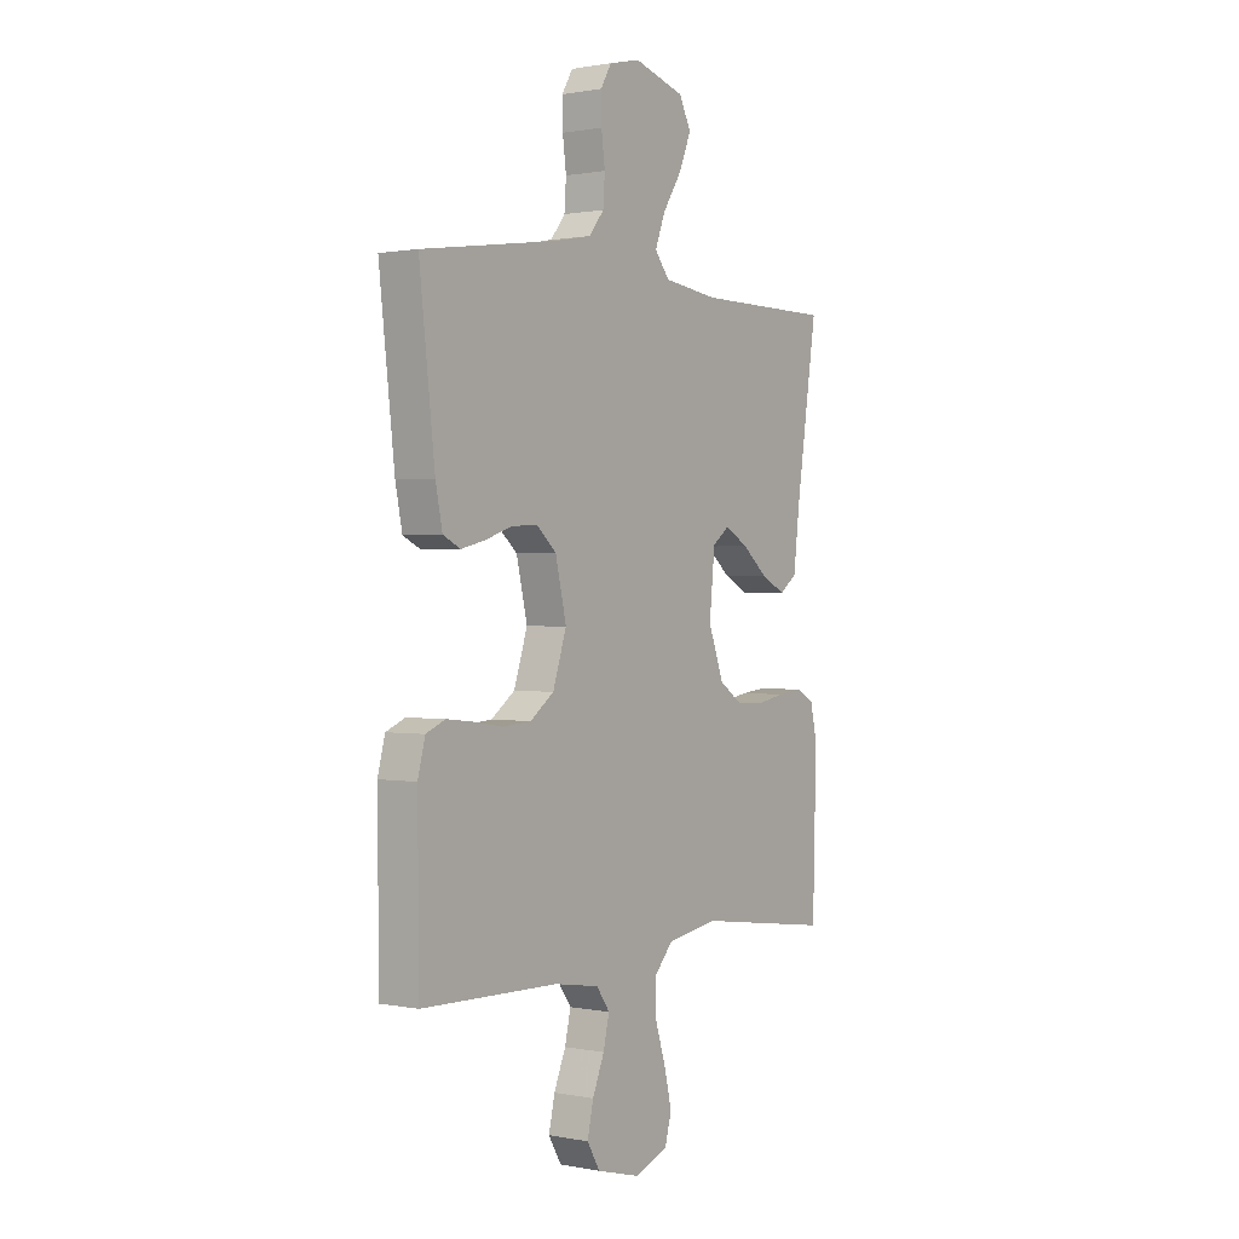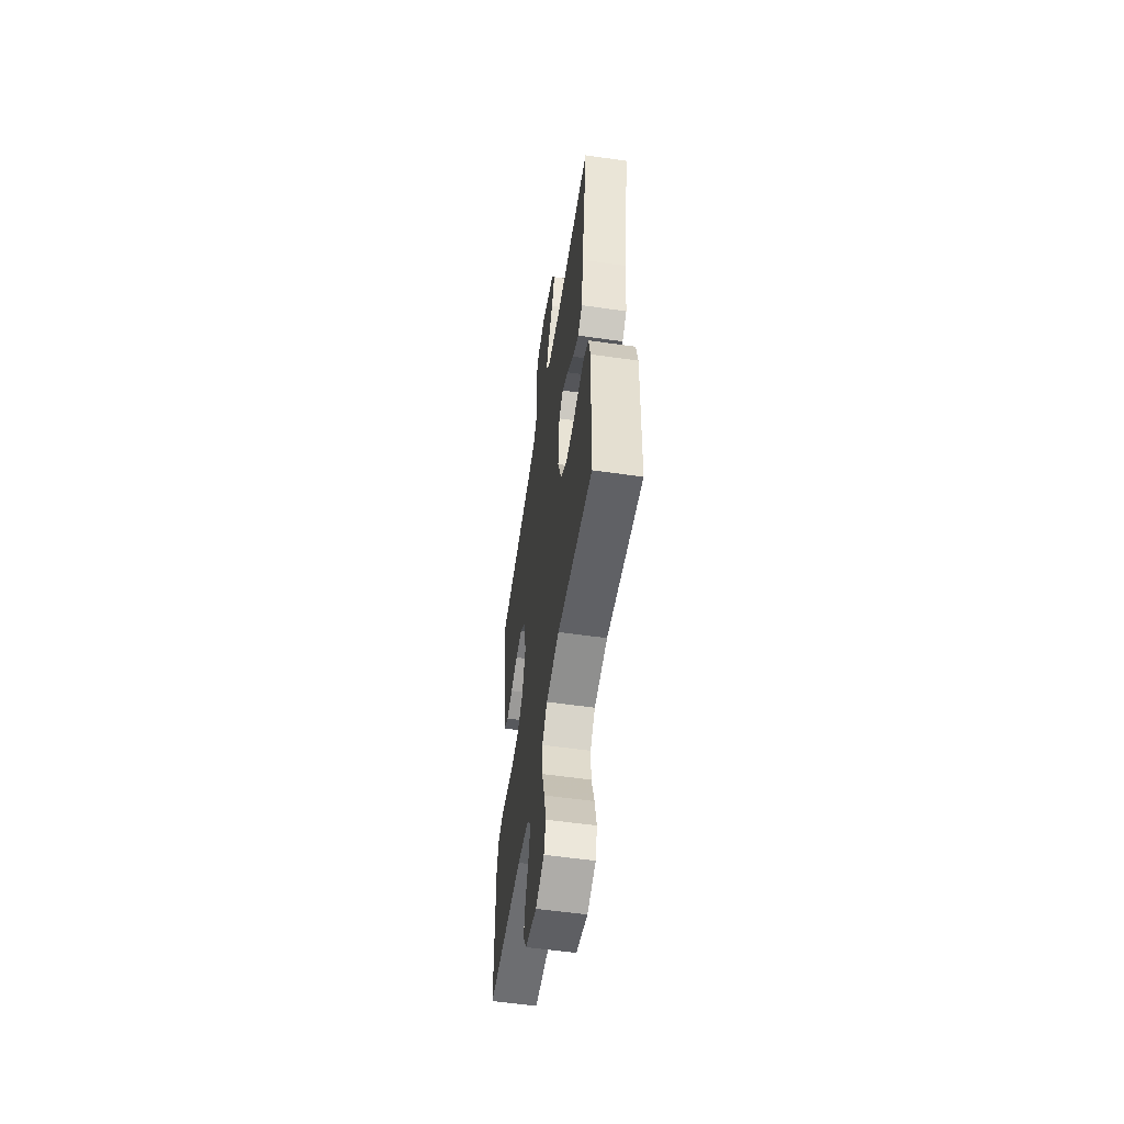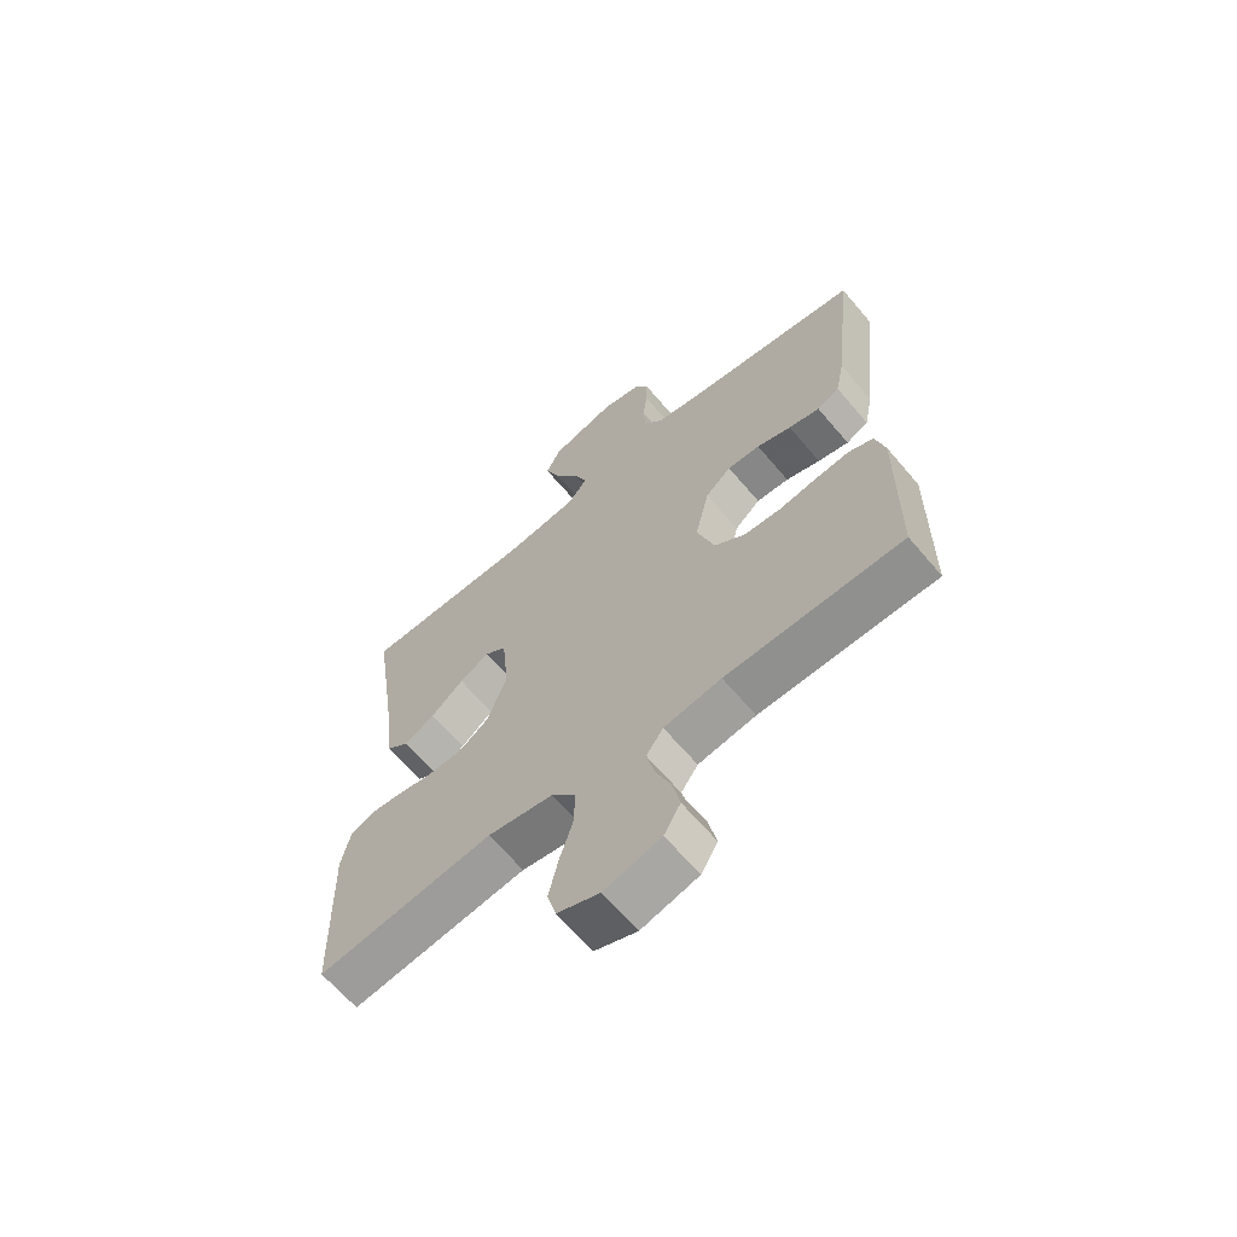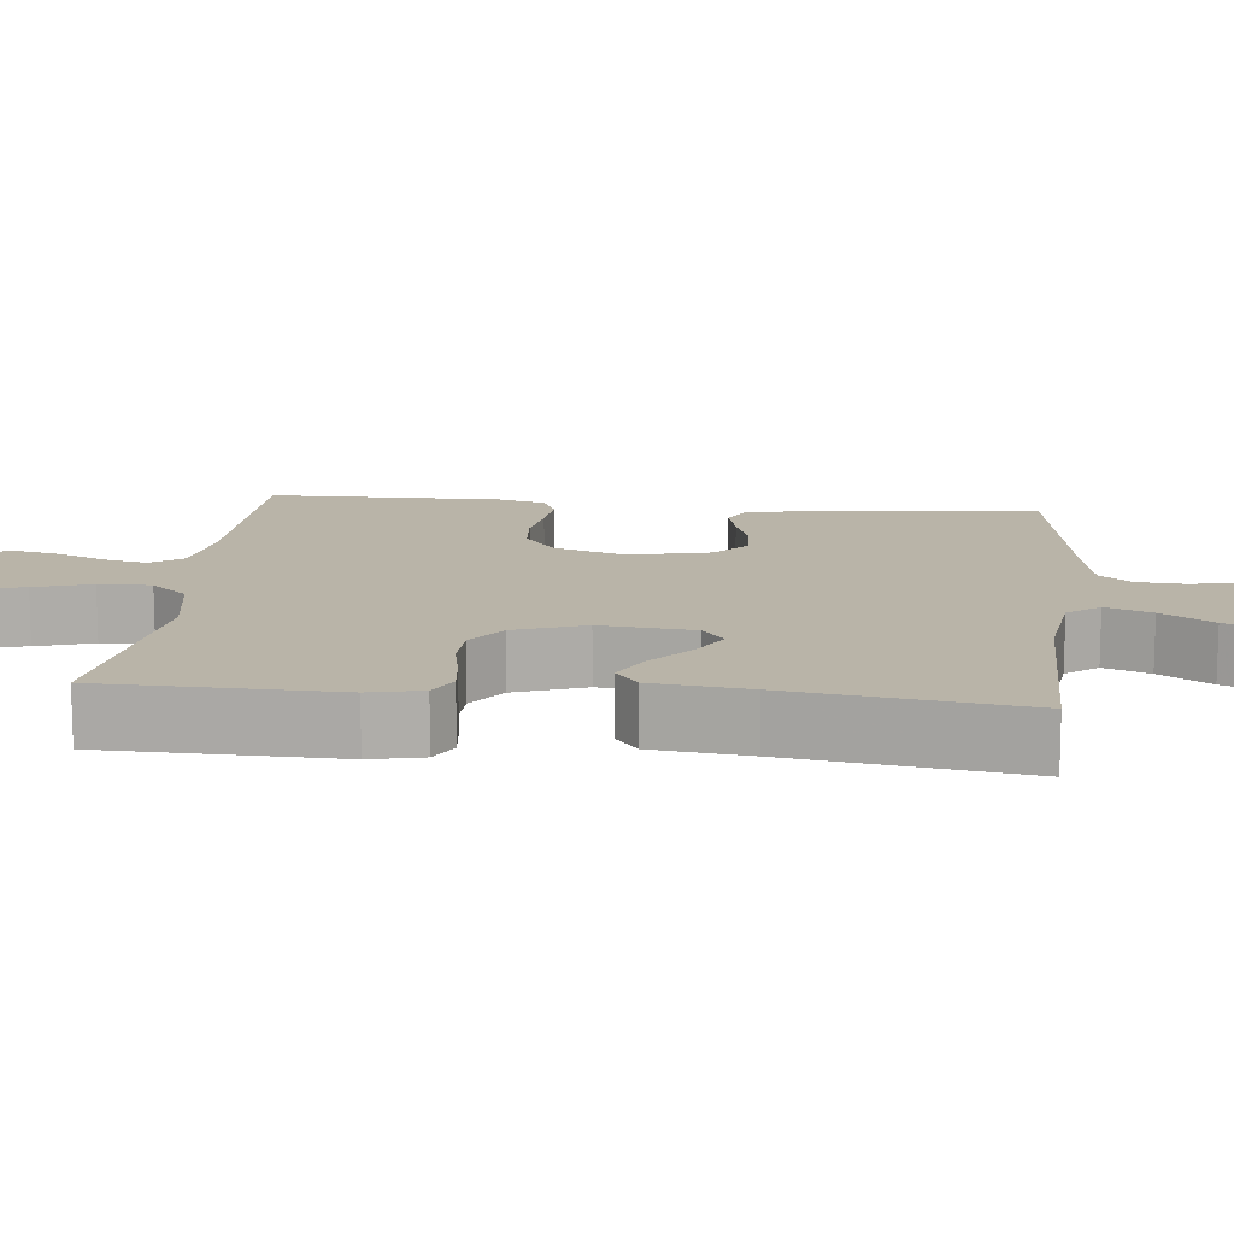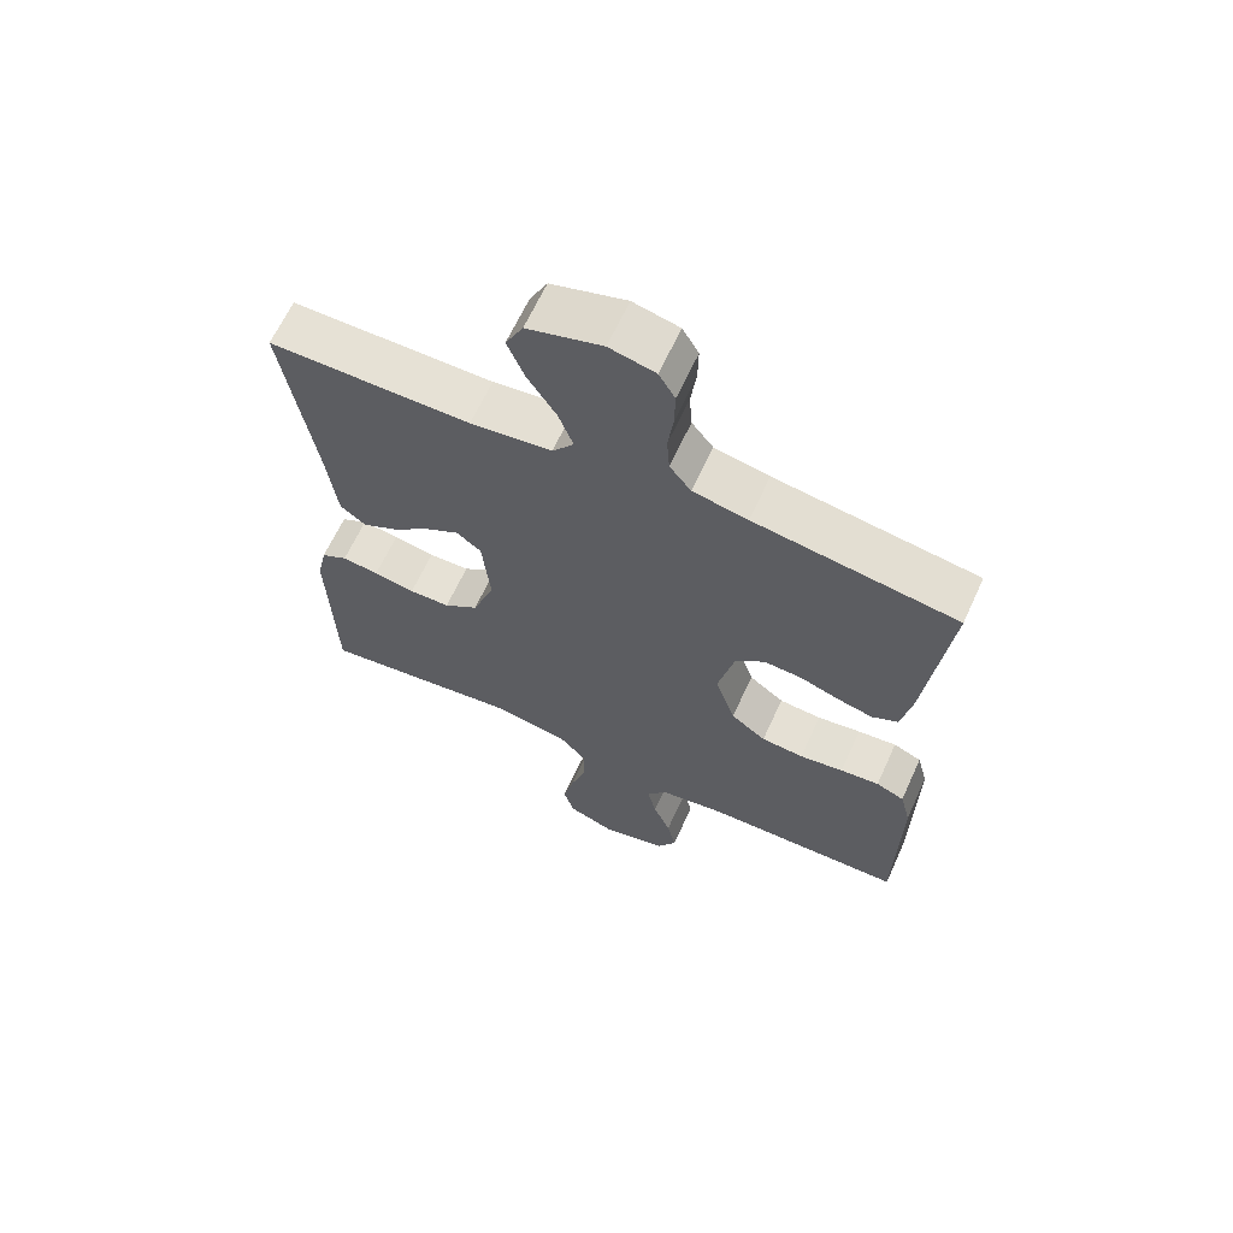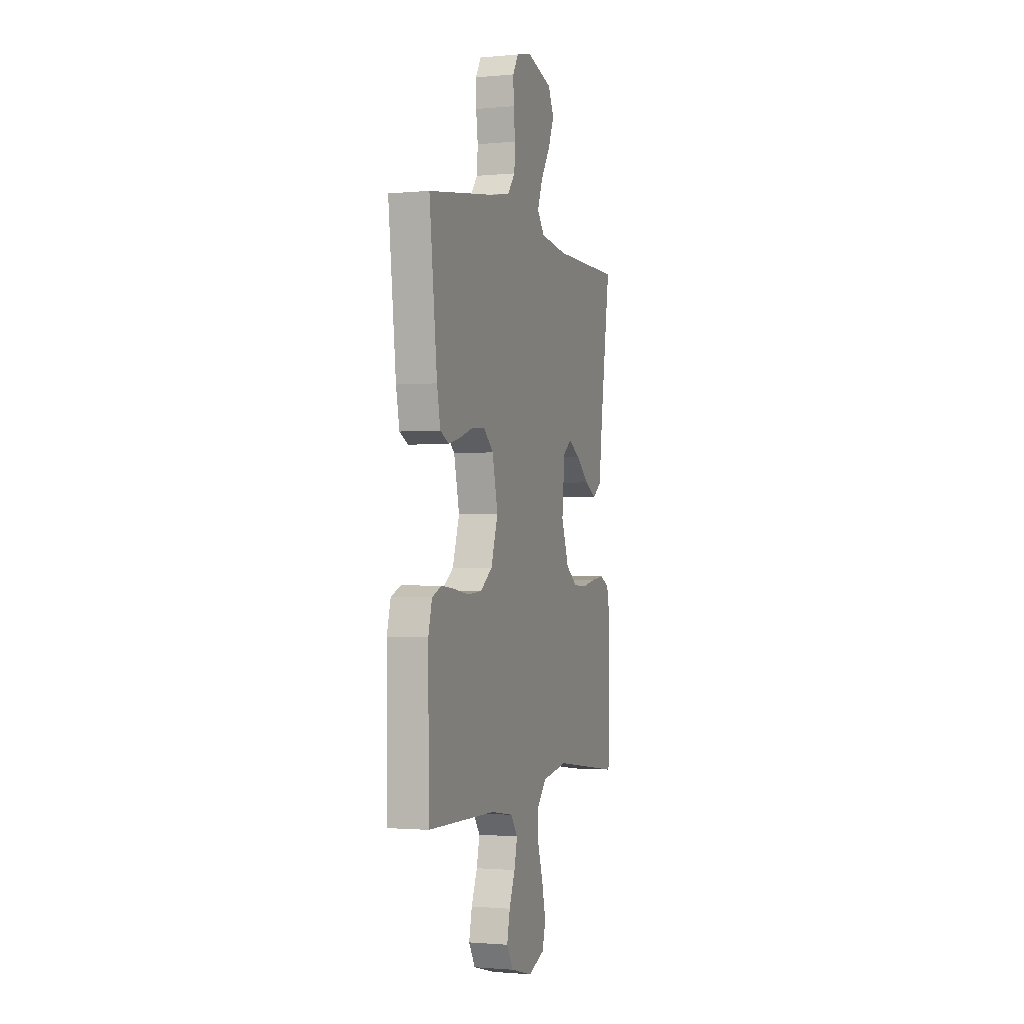
<metadata>
{"format":"obj","ext":"obj","renderer":"f3d","projection":"perspective","resolution":1024,"background":"white","views":[{"elev":0.8,"azim":125.6,"up":"+Z"},{"elev":-55.5,"azim":-98.6,"up":"+Z"},{"elev":-64.8,"azim":40.2,"up":"+Z"},{"elev":13.2,"azim":-84.1,"up":"+Y"},{"elev":64.8,"azim":24.6,"up":"+Z"},{"elev":-1.4,"azim":108.9,"up":"+Z"}]}
</metadata>
<code>
v 0.5 0.07 0.5
v 0.466 0.07 0.2
v 0.451 0.07 0.126
v 0.413 0.07 0.107
v 0.36 0.07 0.12
v 0.301 0.07 0.14
v 0.245 0.07 0.143
v 0.201 0.07 0.104
v 0.177 0.07 0
v 0.207 0.07 -0.092
v 0.259 0.07 -0.131
v 0.322 0.07 -0.136
v 0.387 0.07 -0.126
v 0.445 0.07 -0.12
v 0.487 0.07 -0.138
v 0.503 0.07 -0.2
v 0.5 0.07 -0.5
v 0.2 0.07 -0.506
v 0.102 0.07 -0.522
v 0.073 0.07 -0.563
v 0.086 0.07 -0.62
v 0.112 0.07 -0.683
v 0.125 0.07 -0.743
v 0.097 0.07 -0.791
v 0 0.07 -0.817
v -0.072 0.07 -0.789
v -0.087 0.07 -0.735
v -0.071 0.07 -0.666
v -0.048 0.07 -0.593
v -0.046 0.07 -0.526
v -0.088 0.07 -0.479
v -0.2 0.07 -0.46
v -0.5 0.07 -0.5
v -0.508 0.07 -0.2
v -0.493 0.07 -0.132
v -0.454 0.07 -0.111
v -0.399 0.07 -0.117
v -0.338 0.07 -0.129
v -0.277 0.07 -0.127
v -0.226 0.07 -0.091
v -0.193 0.07 0
v -0.205 0.07 0.121
v -0.242 0.07 0.149
v -0.293 0.07 0.12
v -0.349 0.07 0.073
v -0.402 0.07 0.046
v -0.44 0.07 0.075
v -0.455 0.07 0.2
v -0.5 0.07 0.5
v -0.2 0.07 0.501
v -0.079 0.07 0.517
v -0.047 0.07 0.558
v -0.069 0.07 0.617
v -0.111 0.07 0.683
v -0.137 0.07 0.747
v -0.111 0.07 0.799
v 0 0.07 0.832
v 0.068 0.07 0.816
v 0.092 0.07 0.775
v 0.091 0.07 0.719
v 0.083 0.07 0.658
v 0.087 0.07 0.601
v 0.119 0.07 0.56
v 0.2 0.07 0.544
v 0.5 0 0.5
v 0.466 0 0.2
v 0.451 0 0.126
v 0.413 0 0.107
v 0.36 0 0.12
v 0.301 0 0.14
v 0.245 0 0.143
v 0.201 0 0.104
v 0.177 0 0
v 0.207 0 -0.092
v 0.259 0 -0.131
v 0.322 0 -0.136
v 0.387 0 -0.126
v 0.445 0 -0.12
v 0.487 0 -0.138
v 0.503 0 -0.2
v 0.5 0 -0.5
v 0.2 0 -0.506
v 0.102 0 -0.522
v 0.073 0 -0.563
v 0.086 0 -0.62
v 0.112 0 -0.683
v 0.125 0 -0.743
v 0.097 0 -0.791
v 0 0 -0.817
v -0.072 0 -0.789
v -0.087 0 -0.735
v -0.071 0 -0.666
v -0.048 0 -0.593
v -0.046 0 -0.526
v -0.088 0 -0.479
v -0.2 0 -0.46
v -0.5 0 -0.5
v -0.508 0 -0.2
v -0.493 0 -0.132
v -0.454 0 -0.111
v -0.399 0 -0.117
v -0.338 0 -0.129
v -0.277 0 -0.127
v -0.226 0 -0.091
v -0.193 0 0
v -0.205 0 0.121
v -0.242 0 0.149
v -0.293 0 0.12
v -0.349 0 0.073
v -0.402 0 0.046
v -0.44 0 0.075
v -0.455 0 0.2
v -0.5 0 0.5
v -0.2 0 0.501
v -0.079 0 0.517
v -0.047 0 0.558
v -0.069 0 0.617
v -0.111 0 0.683
v -0.137 0 0.747
v -0.111 0 0.799
v 0 0 0.832
v 0.068 0 0.816
v 0.092 0 0.775
v 0.091 0 0.719
v 0.083 0 0.658
v 0.087 0 0.601
v 0.119 0 0.56
v 0.2 0 0.544
f 58 59 60 61
f 58 61 62
f 57 58 62
f 56 57 62
f 53 54 55 56
f 52 53 56 62
f 51 52 62 63
f 48 49 50
f 48 50 51
f 44 45 46 47
f 43 44 47 48
f 35 36 37 38
f 33 34 35 38
f 32 33 38 39
f 31 32 39 40
f 26 27 28 29
f 24 25 26 29
f 24 29 30
f 21 22 23 24
f 20 21 24 30
f 19 20 30 31
f 15 16 17 18
f 12 13 14 15
f 12 15 18 19
f 3 4 5 6
f 1 2 3 6
f 64 1 6 7
f 63 64 7 8
f 43 48 51 63
f 42 43 63 8
f 41 42 8 9
f 40 41 9 10
f 31 40 10 11
f 11 12 19 31
f 125 124 123 122
f 126 125 122
f 126 122 121
f 126 121 120
f 120 119 118 117
f 126 120 117 116
f 127 126 116 115
f 114 113 112
f 115 114 112
f 111 110 109 108
f 112 111 108 107
f 102 101 100 99
f 102 99 98 97
f 103 102 97 96
f 104 103 96 95
f 93 92 91 90
f 93 90 89 88
f 94 93 88
f 88 87 86 85
f 94 88 85 84
f 95 94 84 83
f 82 81 80 79
f 79 78 77 76
f 83 82 79 76
f 70 69 68 67
f 70 67 66 65
f 71 70 65 128
f 72 71 128 127
f 127 115 112 107
f 72 127 107 106
f 73 72 106 105
f 74 73 105 104
f 75 74 104 95
f 95 83 76 75
f 1 65 66 2
f 2 66 67 3
f 3 67 68 4
f 4 68 69 5
f 5 69 70 6
f 6 70 71 7
f 7 71 72 8
f 8 72 73 9
f 9 73 74 10
f 10 74 75 11
f 11 75 76 12
f 12 76 77 13
f 13 77 78 14
f 14 78 79 15
f 15 79 80 16
f 16 80 81 17
f 17 81 82 18
f 18 82 83 19
f 19 83 84 20
f 20 84 85 21
f 21 85 86 22
f 22 86 87 23
f 23 87 88 24
f 24 88 89 25
f 25 89 90 26
f 26 90 91 27
f 27 91 92 28
f 28 92 93 29
f 29 93 94 30
f 30 94 95 31
f 31 95 96 32
f 32 96 97 33
f 33 97 98 34
f 34 98 99 35
f 35 99 100 36
f 36 100 101 37
f 37 101 102 38
f 38 102 103 39
f 39 103 104 40
f 40 104 105 41
f 41 105 106 42
f 42 106 107 43
f 43 107 108 44
f 44 108 109 45
f 45 109 110 46
f 46 110 111 47
f 47 111 112 48
f 48 112 113 49
f 49 113 114 50
f 50 114 115 51
f 51 115 116 52
f 52 116 117 53
f 53 117 118 54
f 54 118 119 55
f 55 119 120 56
f 56 120 121 57
f 57 121 122 58
f 58 122 123 59
f 59 123 124 60
f 60 124 125 61
f 61 125 126 62
f 62 126 127 63
f 63 127 128 64
f 64 128 65 1

</code>
